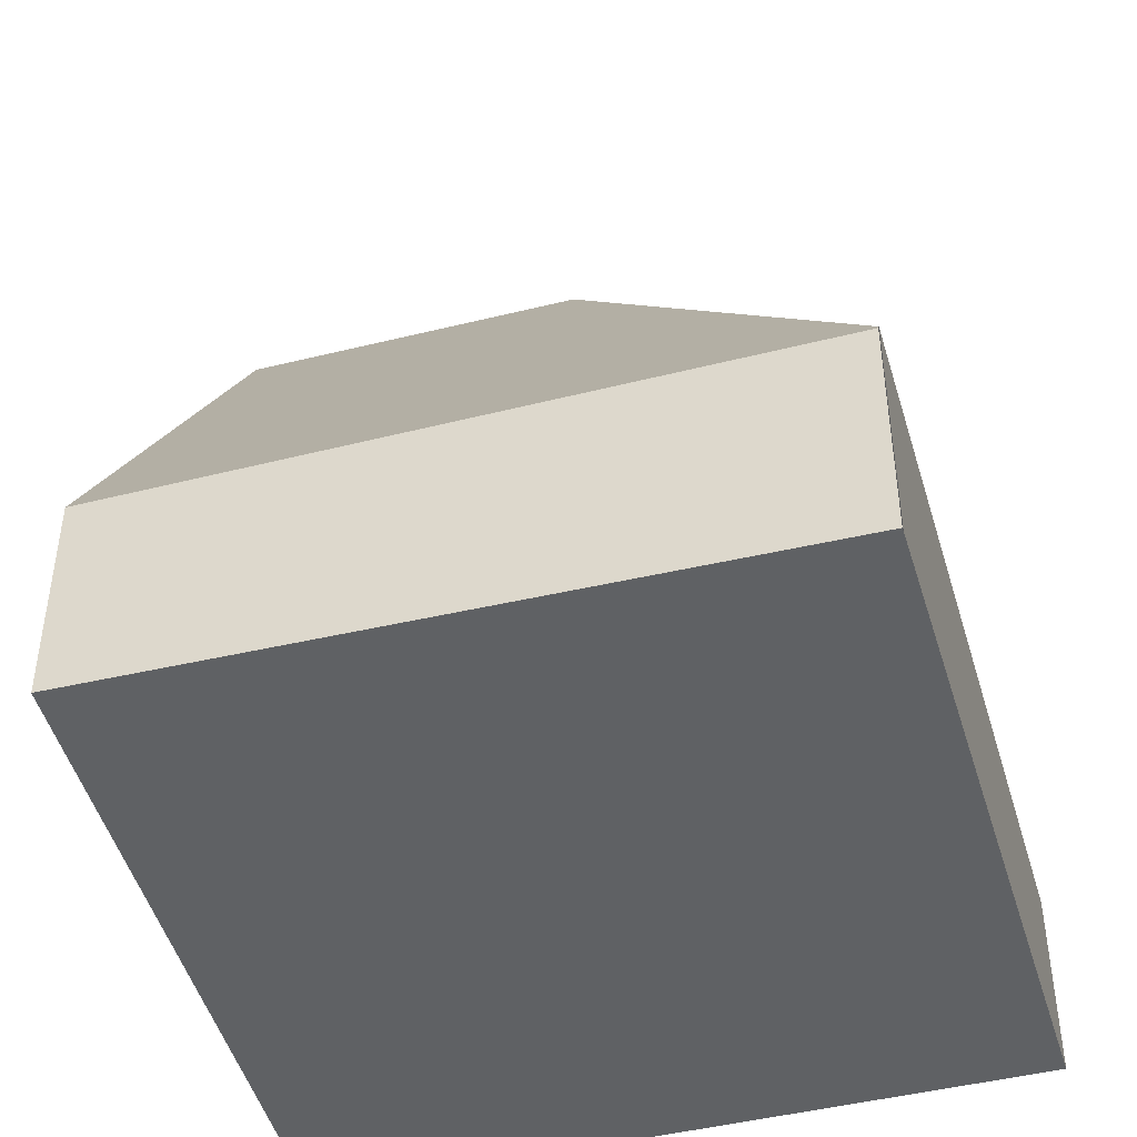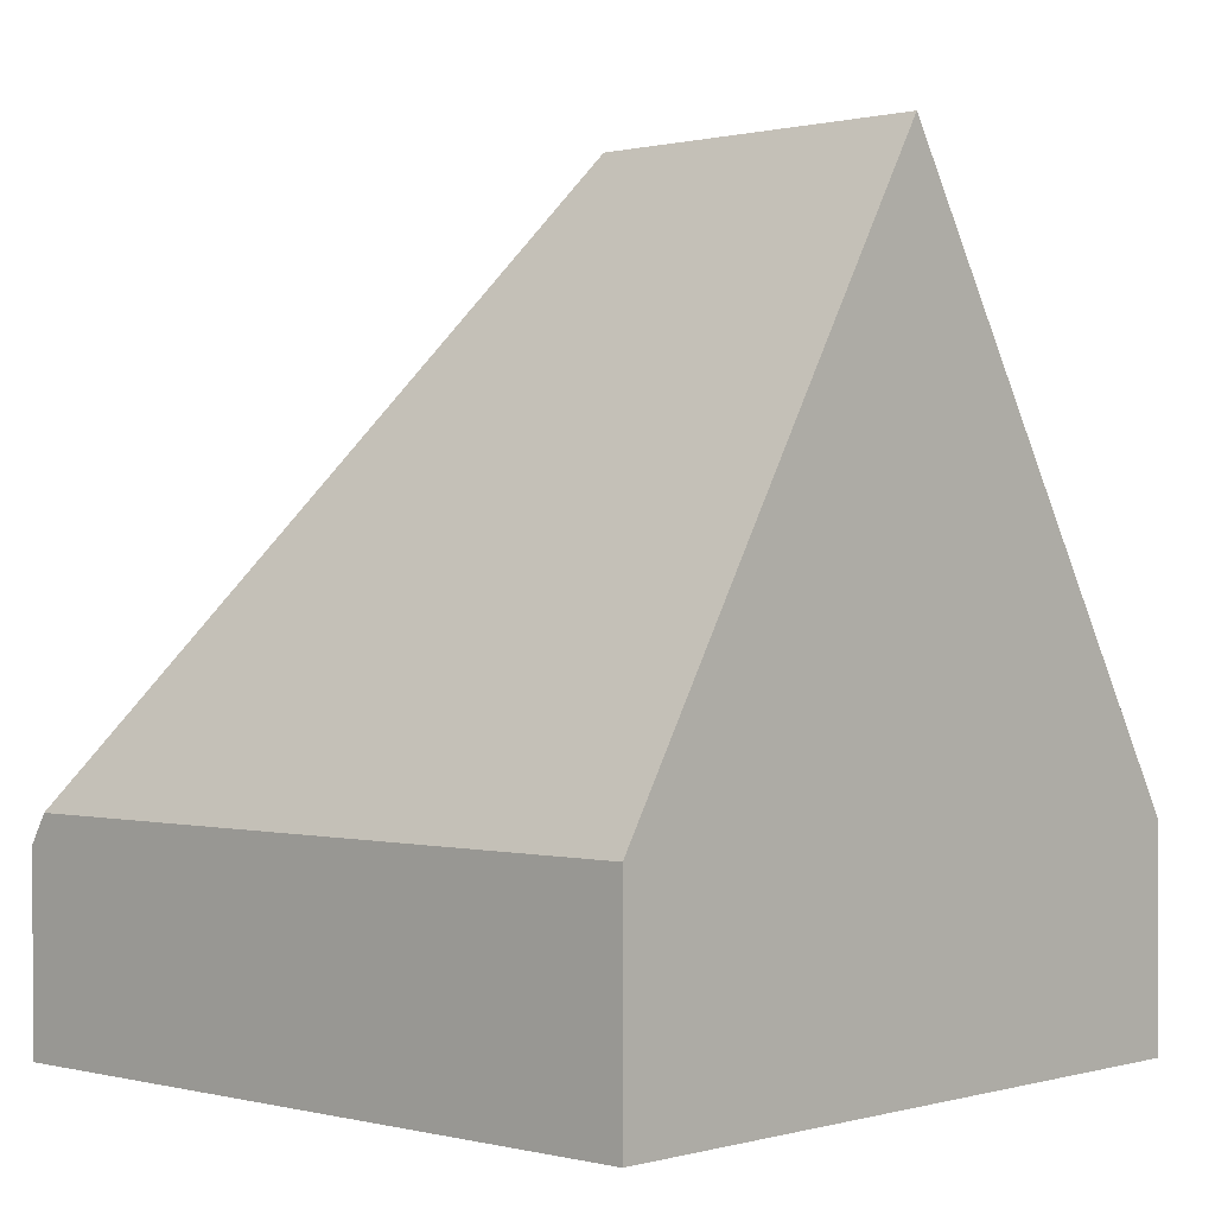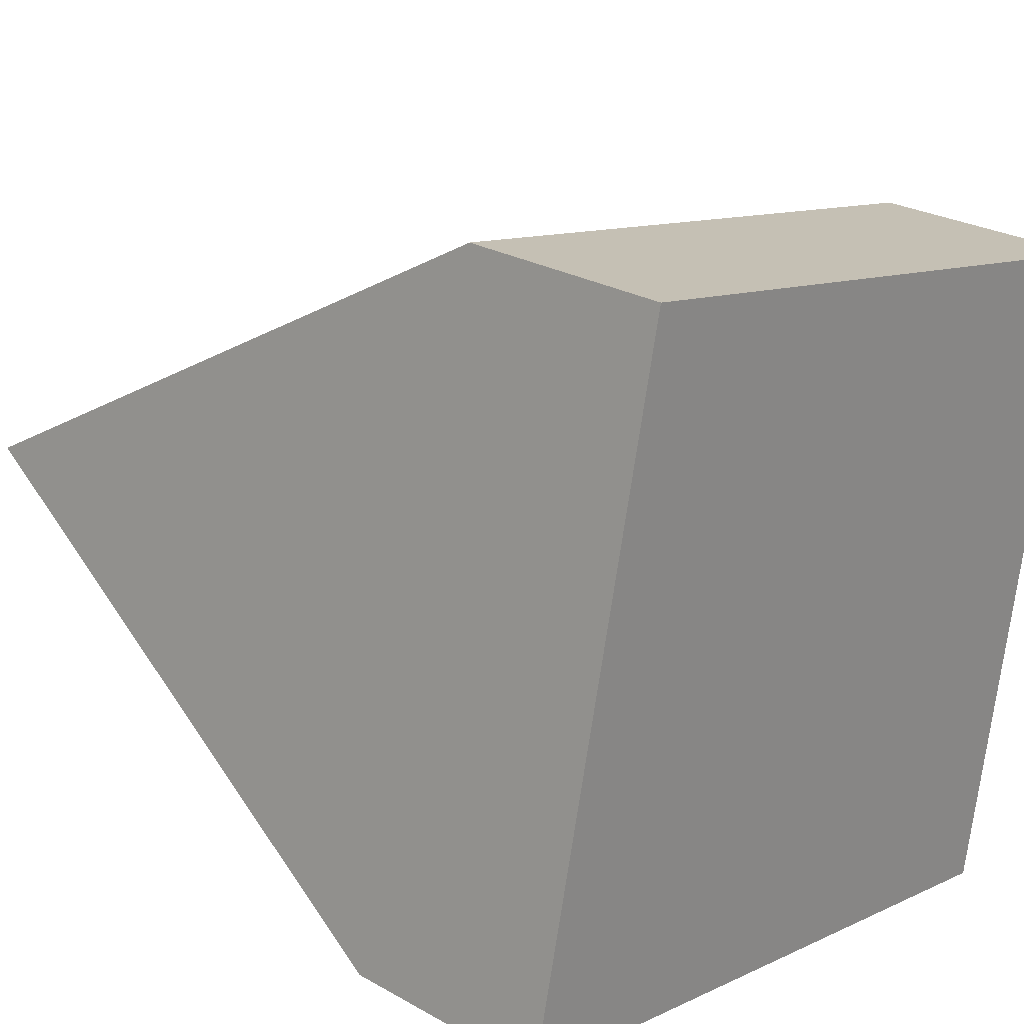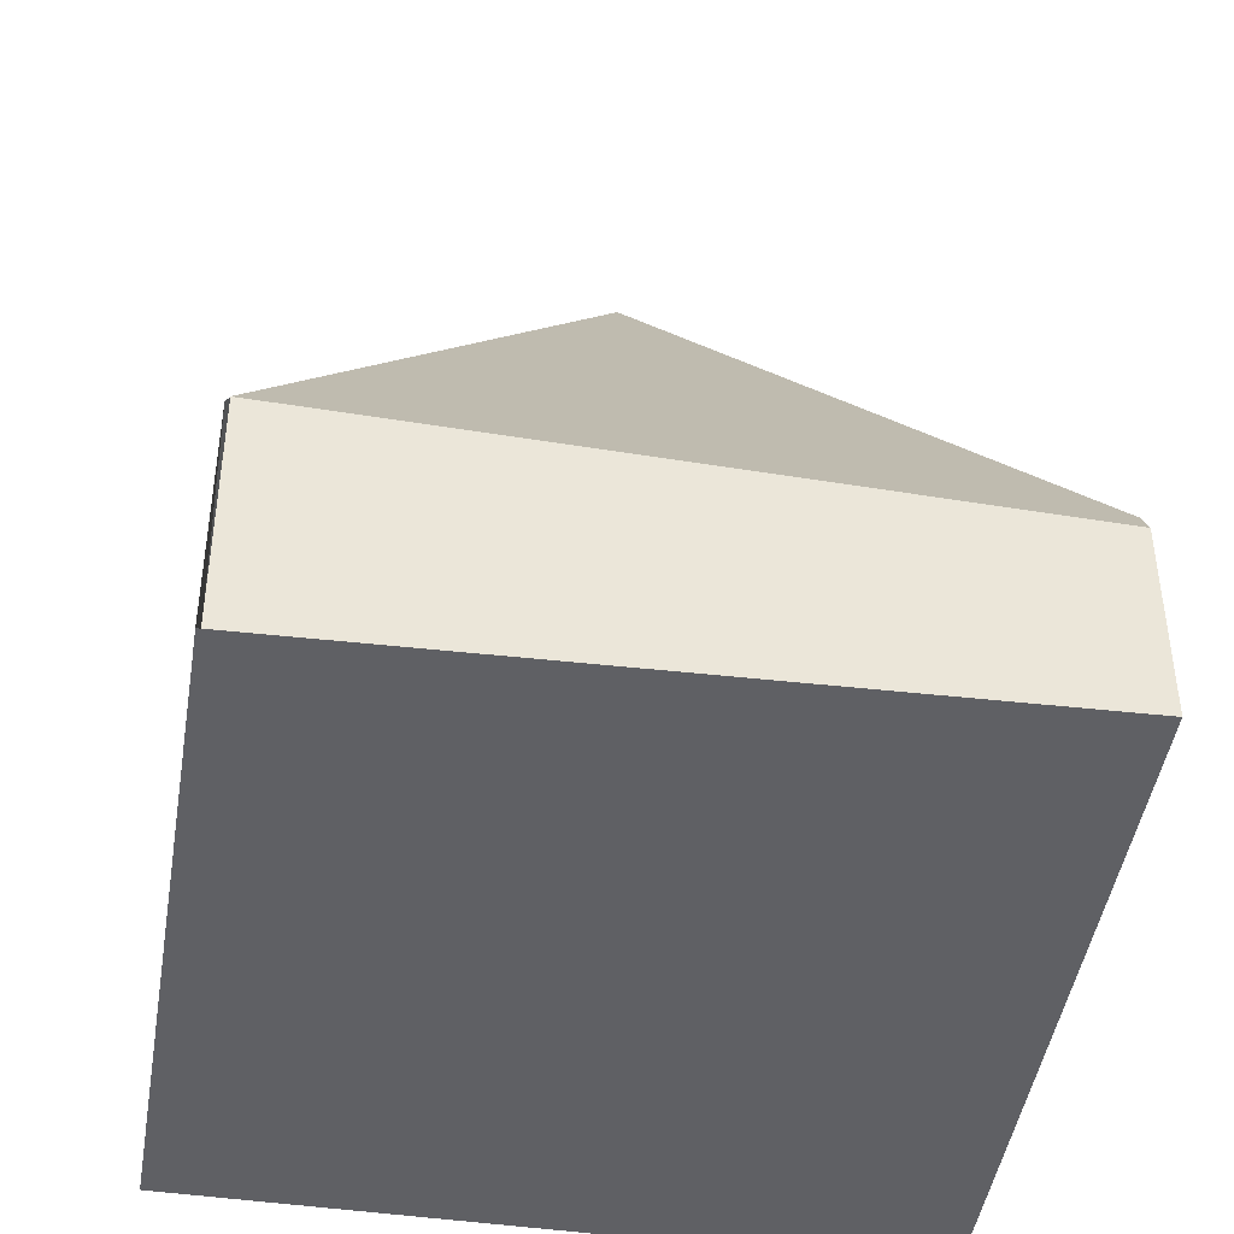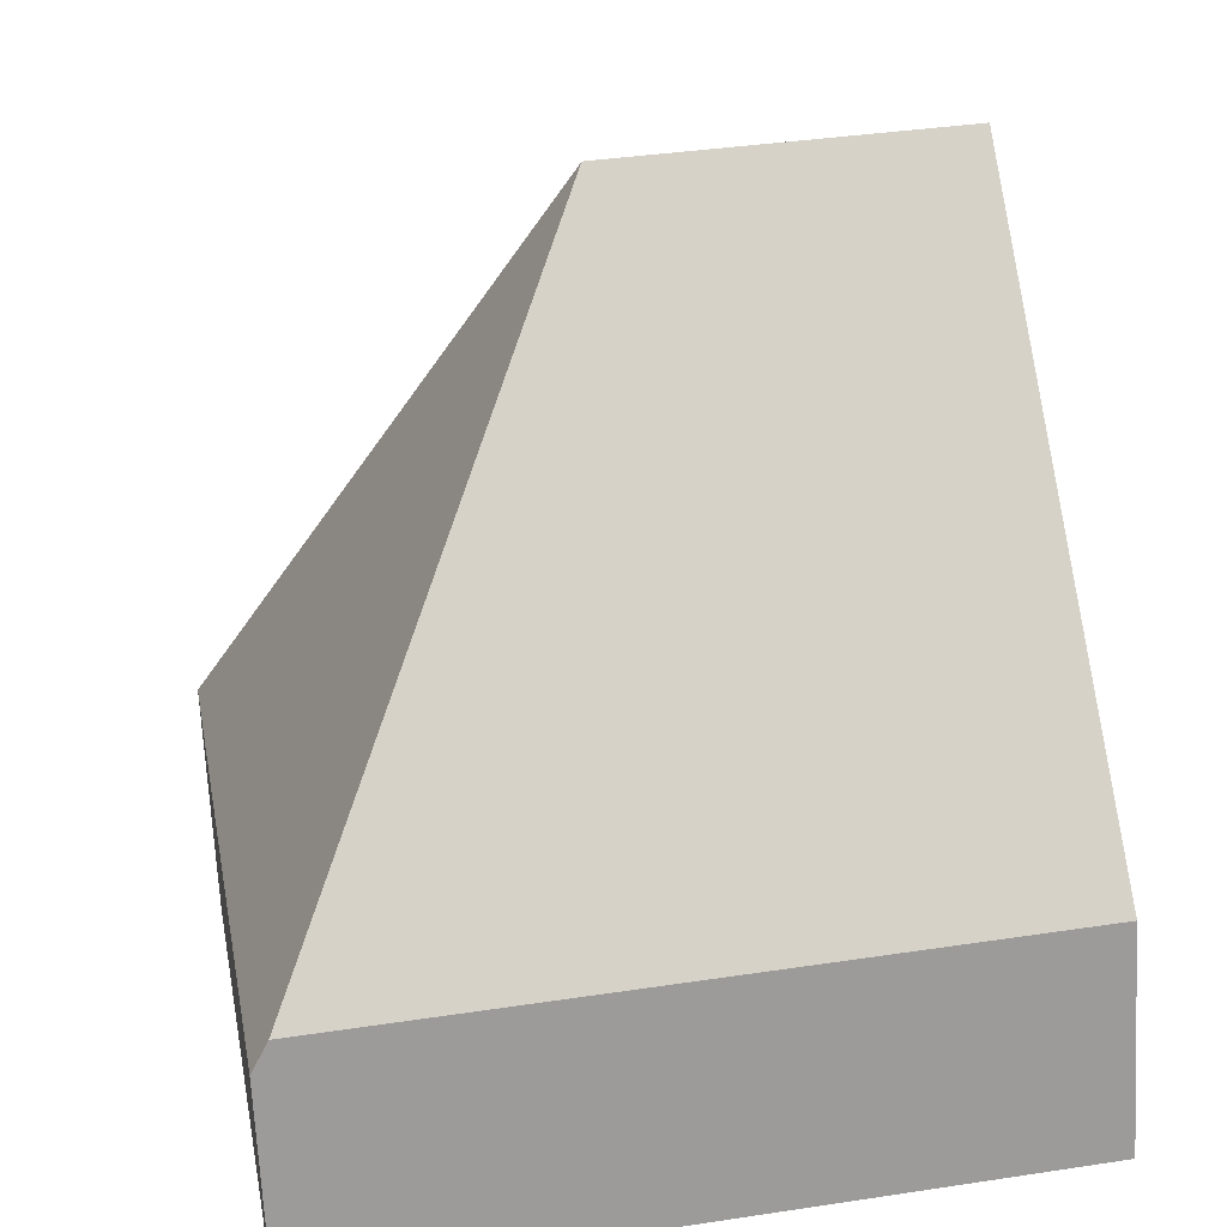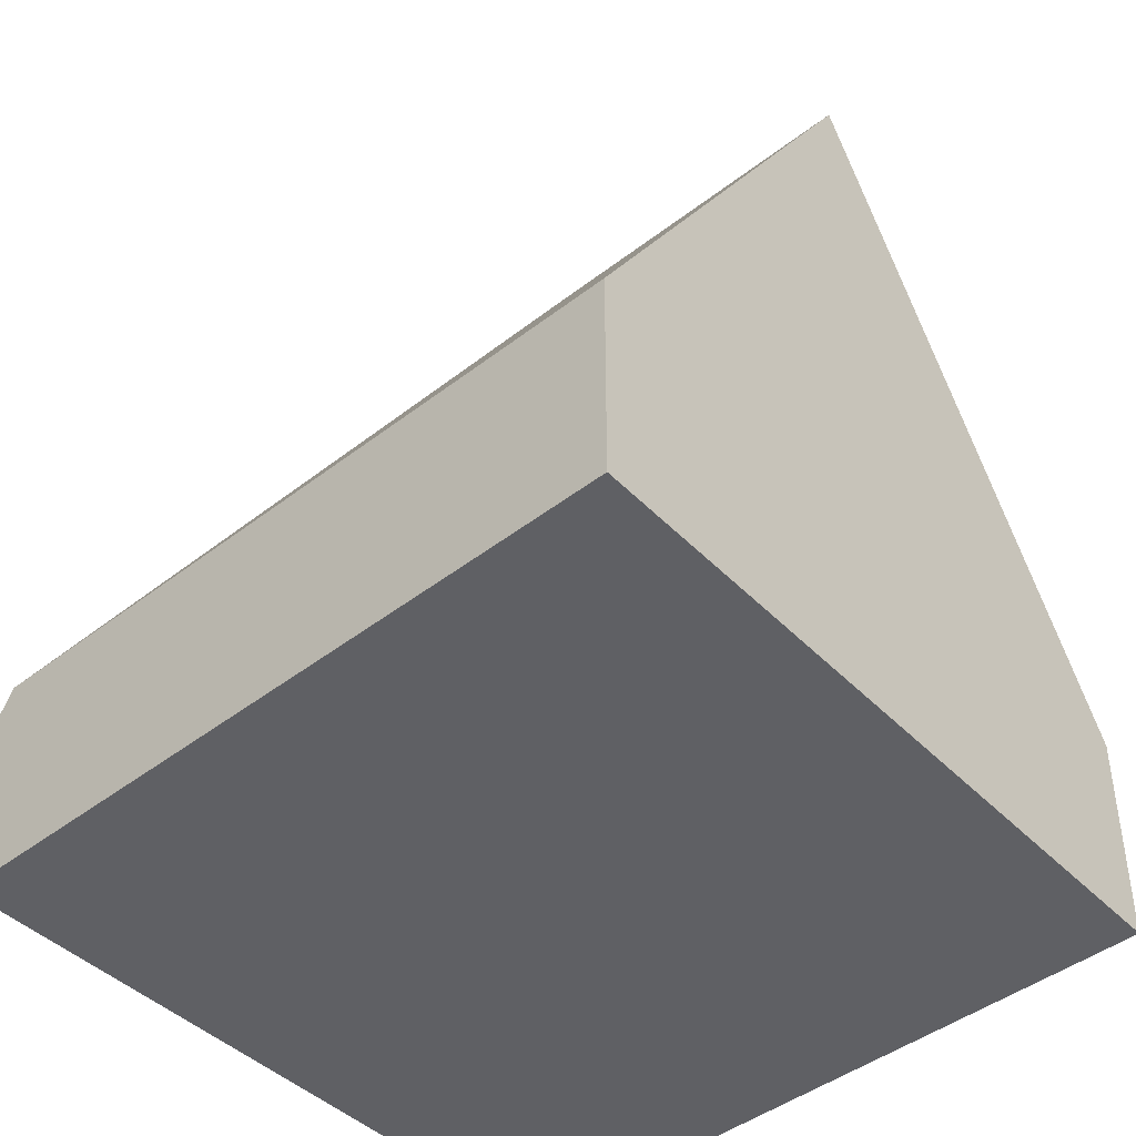
<metadata>
{"format":"obj","ext":"obj","renderer":"f3d","projection":"perspective","resolution":1024,"background":"white","views":[{"elev":-46.0,"azim":26.7,"up":"+Y"},{"elev":0.4,"azim":-125.2,"up":"+Y"},{"elev":25.8,"azim":-47.9,"up":"+Z"},{"elev":-44.2,"azim":92.5,"up":"+Y"},{"elev":-68.9,"azim":-177.0,"up":"+Z"},{"elev":-45.1,"azim":-127.2,"up":"+Y"}]}
</metadata>
<code>
v  1.518 1.146 3.497
v  0.396 4.226 1.812
v  0.797 1.125 3.648
v  2.207 4.226 1.465
v  4.359 1.227 2.902
v  4.356 1.26 2.882
v  3.928 1.094 0.453
v  3.633 1.164 -0.697
v  3.723 1.013 -0.714
v  0 1.164 7.127e-17
v  0.797 -2.234e-16 3.648
v  1.518 -2.141e-16 3.497
v  4.359 -1.777e-16 2.902
v  4.356 -1.765e-16 2.882
v  3.928 -2.774e-17 0.453
v  3.723 4.372e-17 -0.714
v  0 0 0
v  3.633 4.268e-17 -0.697
v  0.396 -1.11e-16 1.812
g defaultobject
f 1 2 3
f 2 1 4
f 4 1 5
f 4 5 6
f 7 4 6
f 4 7 8
f 8 7 9
f 2 8 10
f 8 2 4
f 11 1 3
f 1 11 5
f 5 11 12
f 5 12 13
f 14 7 6
f 7 14 15
f 7 15 9
f 9 15 16
f 9 10 8
f 10 9 16
f 10 16 17
f 17 16 18
f 10 3 2
f 3 10 11
f 11 10 19
f 19 10 17
f 12 14 13
f 14 12 15
f 15 12 11
f 15 11 19
f 15 19 16
f 16 19 17
f 16 17 18

</code>
